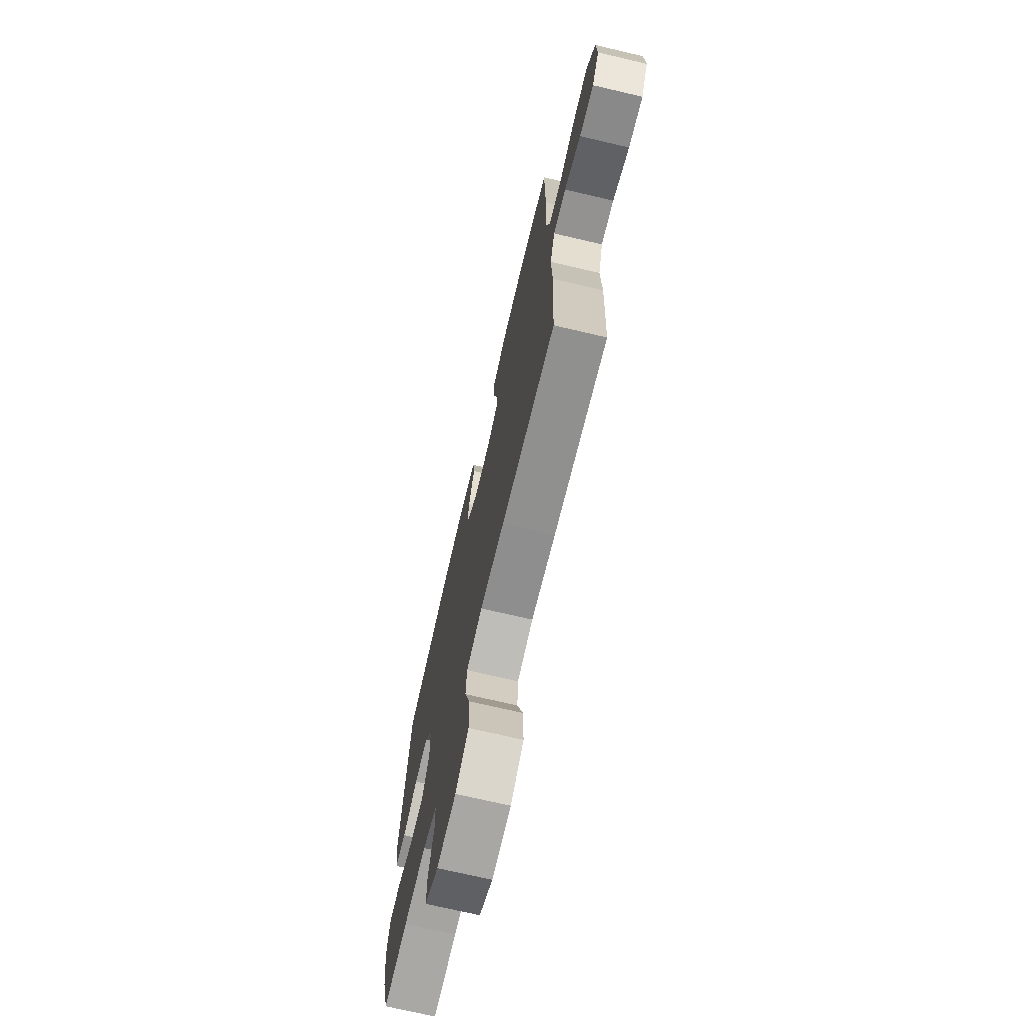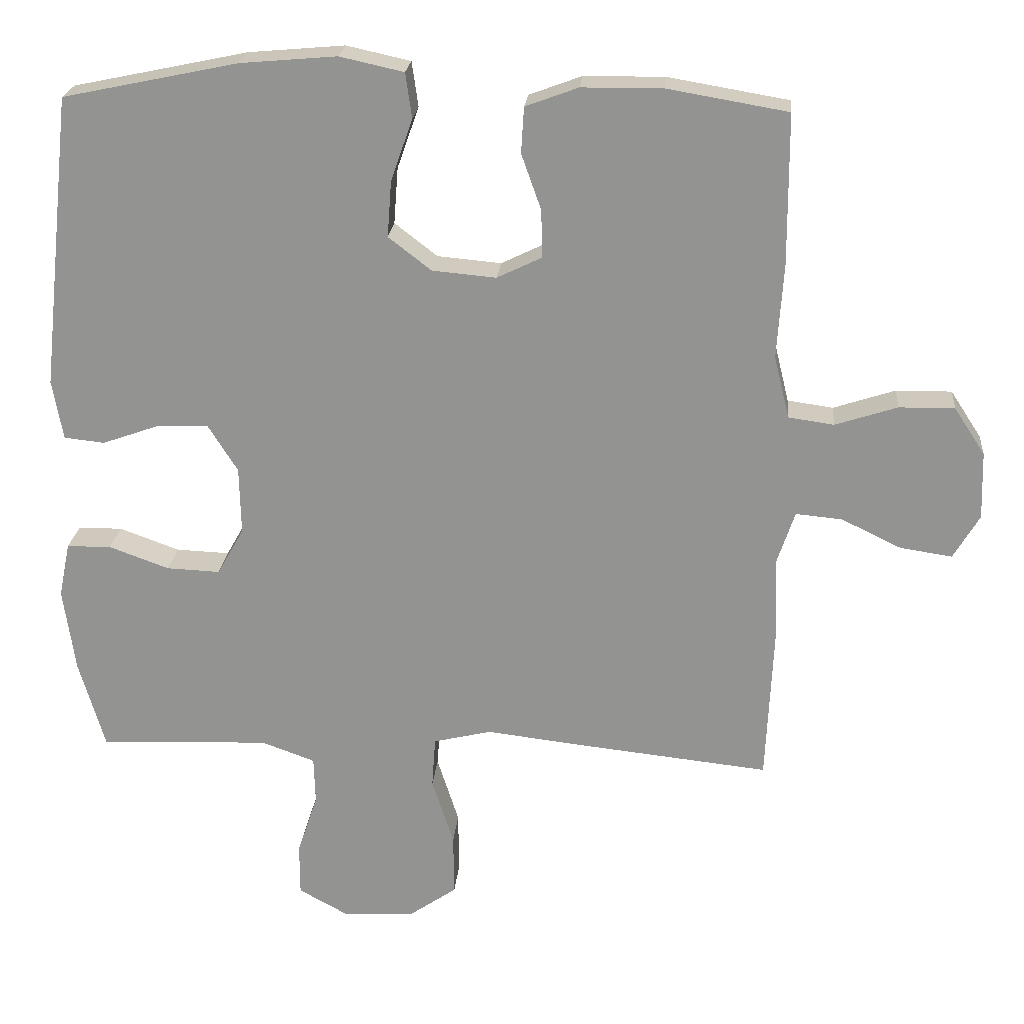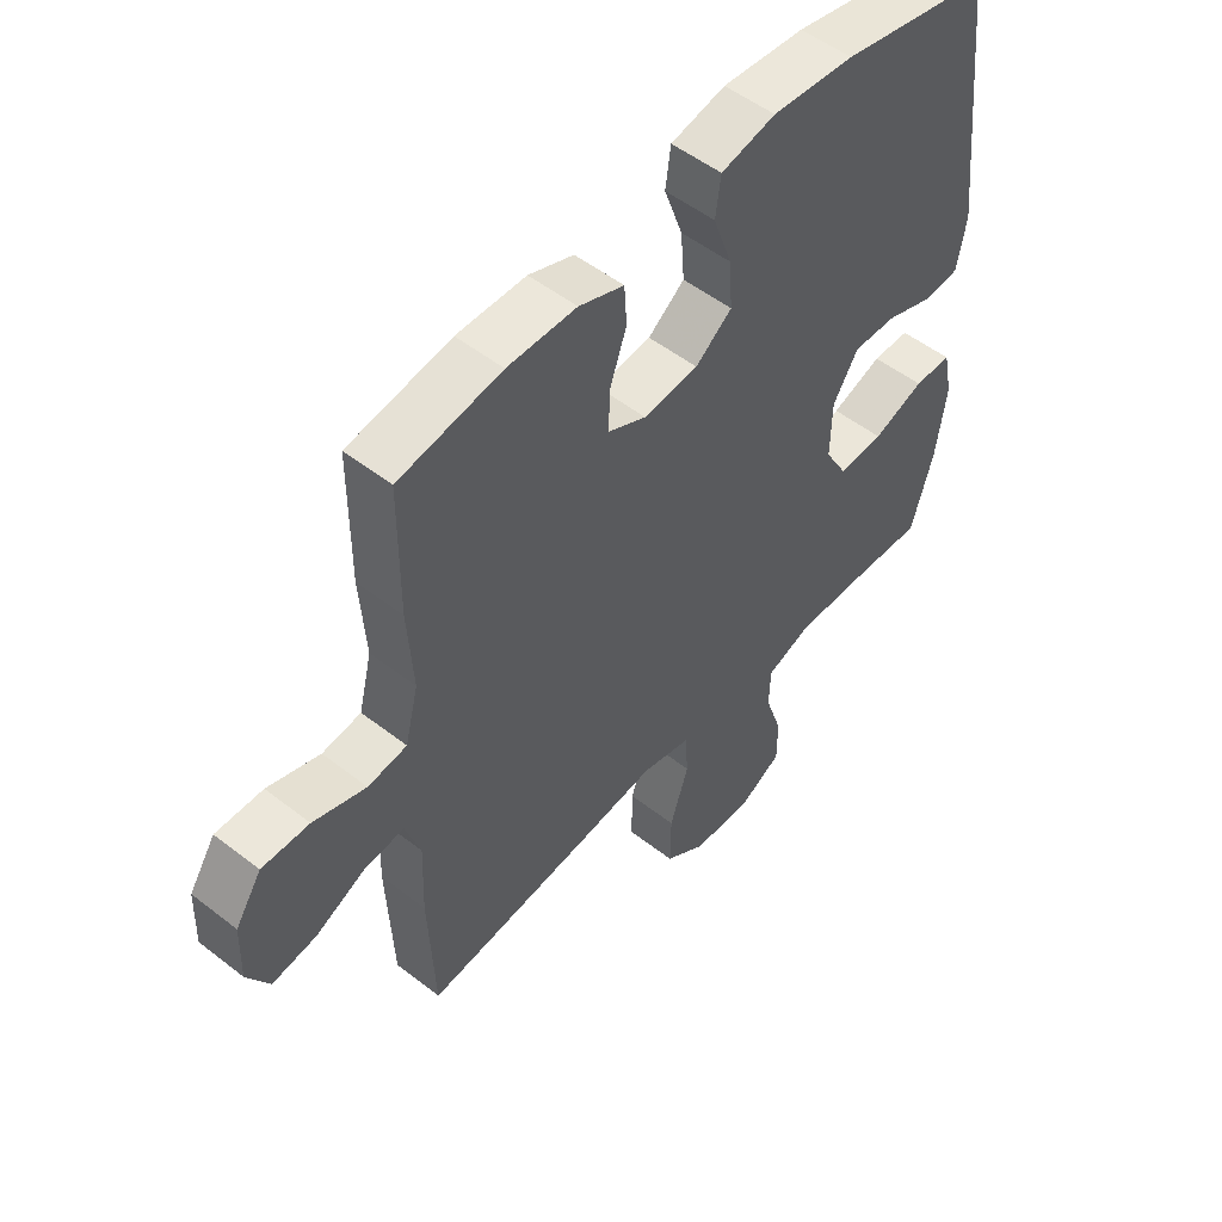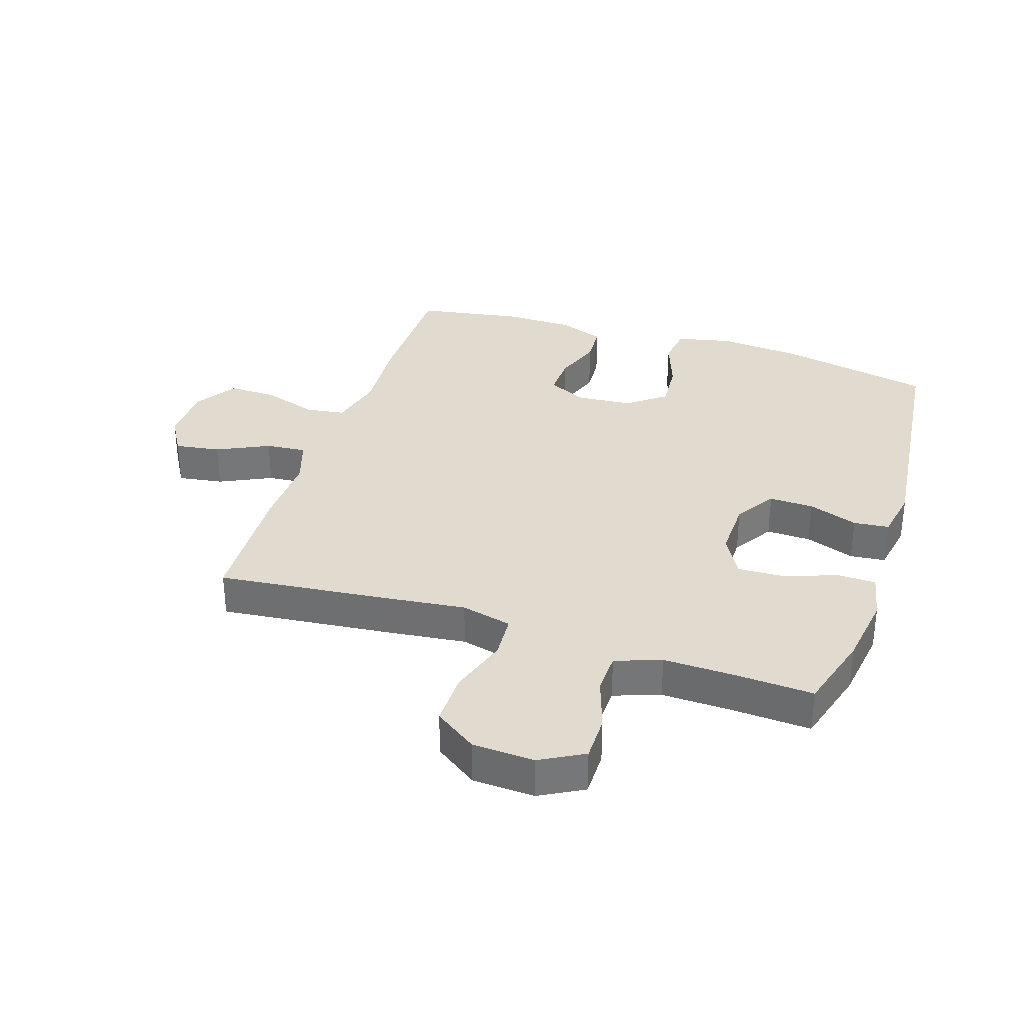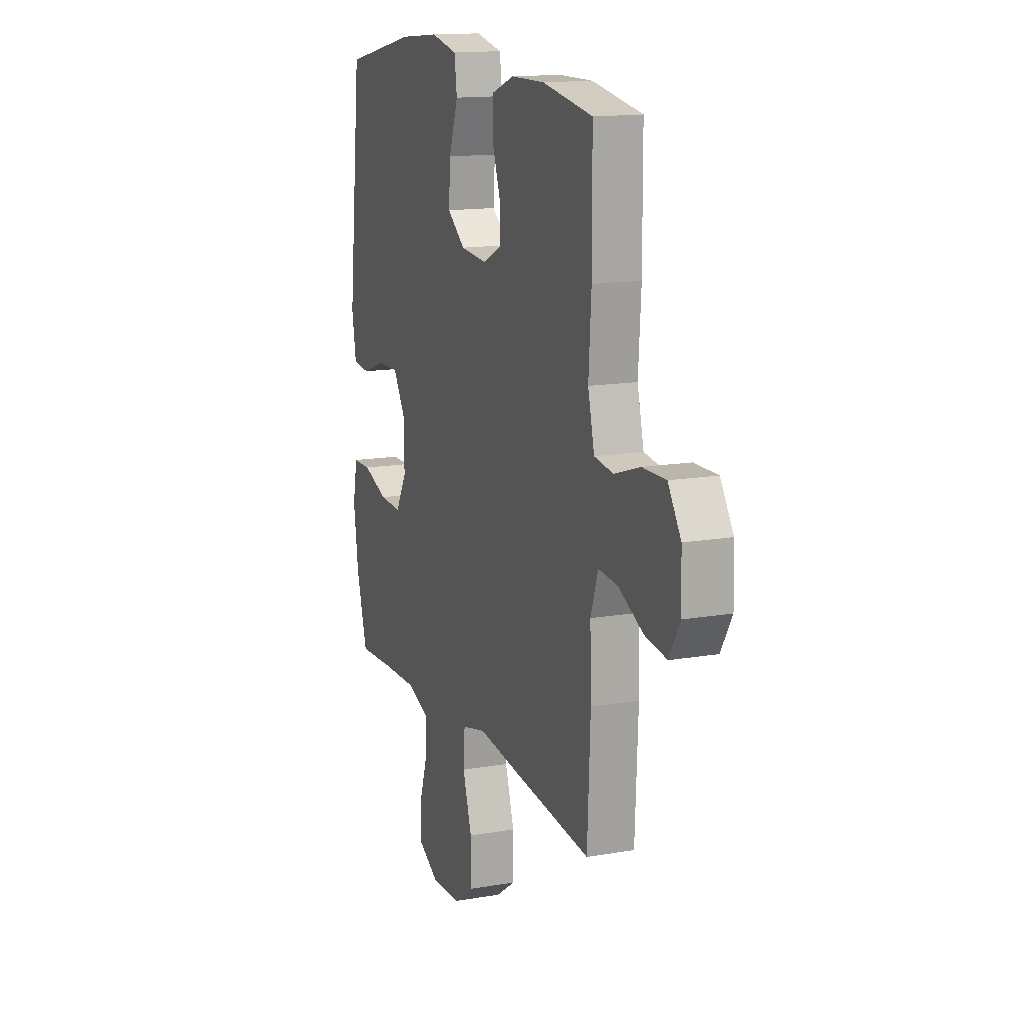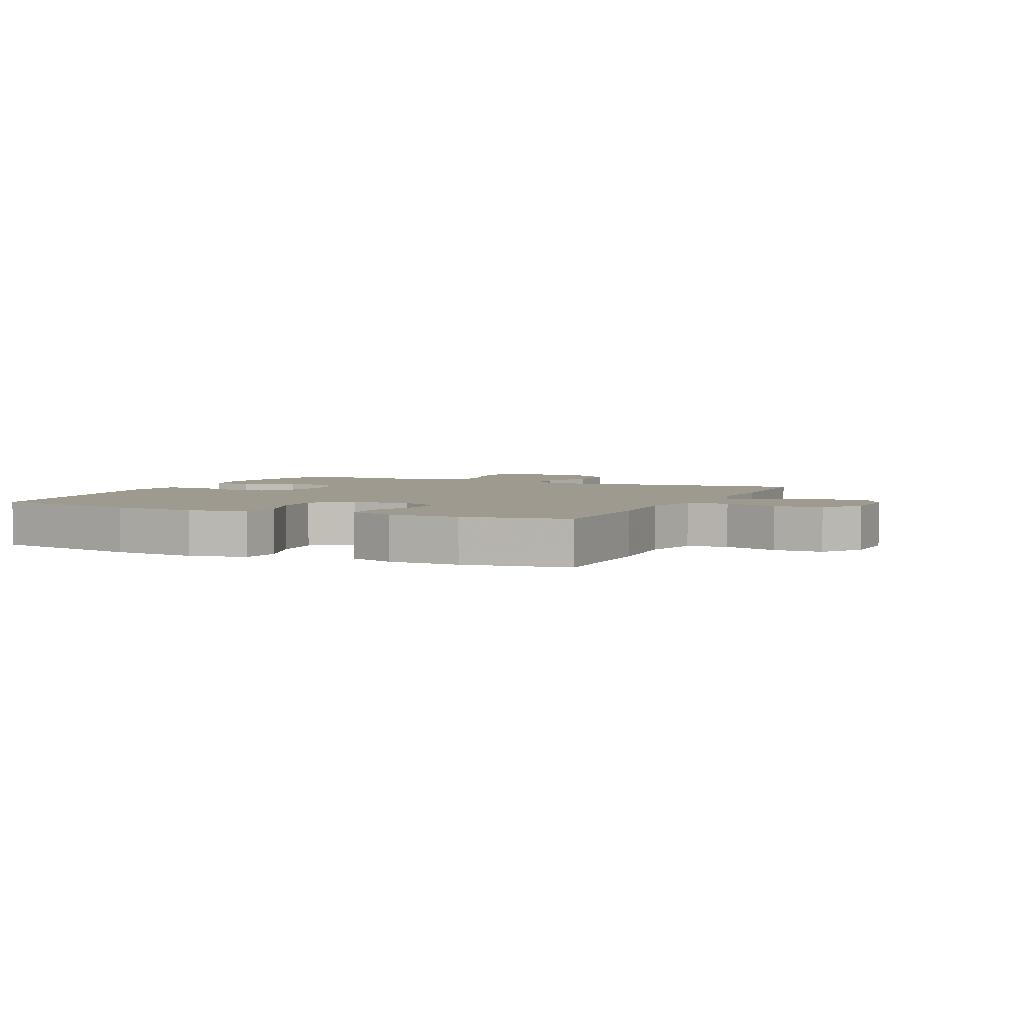
<metadata>
{"format":"obj","ext":"obj","renderer":"f3d","projection":"perspective","resolution":1024,"background":"white","views":[{"elev":-71.7,"azim":76.8,"up":"+Z"},{"elev":22.5,"azim":5.1,"up":"+Z"},{"elev":52.2,"azim":130.1,"up":"+Z"},{"elev":33.4,"azim":-161.9,"up":"+Y"},{"elev":14.5,"azim":69.3,"up":"+Z"},{"elev":3.6,"azim":24.8,"up":"+Y"}]}
</metadata>
<code>
v -0.5 0.07 0.5
v -0.251 0.07 0.552
v -0.114 0.07 0.564
v -0.023 0.07 0.544
v -0.014 0.07 0.48
v -0.045 0.07 0.392
v -0.051 0.07 0.312
v 0.01 0.07 0.265
v 0.101 0.07 0.257
v 0.165 0.07 0.288
v 0.163 0.07 0.356
v 0.135 0.07 0.435
v 0.139 0.07 0.5
v 0.214 0.07 0.528
v 0.329 0.07 0.529
v 0.5 0.07 0.5
v 0.501 0.07 0.287
v 0.492 0.07 0.152
v 0.514 0.07 0.063
v 0.579 0.07 0.054
v 0.667 0.07 0.083
v 0.746 0.07 0.084
v 0.79 0.07 0.017
v 0.793 0.07 -0.079
v 0.756 0.07 -0.142
v 0.682 0.07 -0.131
v 0.597 0.07 -0.09
v 0.531 0.07 -0.084
v 0.506 0.07 -0.159
v 0.51 0.07 -0.281
v 0.5 0.07 -0.5
v 0.217 0.07 -0.47
v 0.089 0.07 -0.455
v 0.006 0.07 -0.475
v 0.001 0.07 -0.547
v 0.032 0.07 -0.644
v 0.033 0.07 -0.732
v -0.036 0.07 -0.78
v -0.137 0.07 -0.785
v -0.208 0.07 -0.746
v -0.208 0.07 -0.671
v -0.179 0.07 -0.584
v -0.181 0.07 -0.517
v -0.256 0.07 -0.49
v -0.373 0.07 -0.493
v -0.5 0.07 -0.5
v -0.537 0.07 -0.373
v -0.554 0.07 -0.253
v -0.538 0.07 -0.175
v -0.475 0.07 -0.174
v -0.389 0.07 -0.205
v -0.313 0.07 -0.208
v -0.275 0.07 -0.141
v -0.277 0.07 -0.045
v -0.319 0.07 0.022
v -0.392 0.07 0.02
v -0.473 0.07 -0.009
v -0.531 0.07 -0.003
v -0.546 0.07 0.082
v -0.5 0 0.5
v -0.251 0 0.552
v -0.114 0 0.564
v -0.023 0 0.544
v -0.014 0 0.48
v -0.045 0 0.392
v -0.051 0 0.312
v 0.01 0 0.265
v 0.101 0 0.257
v 0.165 0 0.288
v 0.163 0 0.356
v 0.135 0 0.435
v 0.139 0 0.5
v 0.214 0 0.528
v 0.329 0 0.529
v 0.5 0 0.5
v 0.501 0 0.287
v 0.492 0 0.152
v 0.514 0 0.063
v 0.579 0 0.054
v 0.667 0 0.083
v 0.746 0 0.084
v 0.79 0 0.017
v 0.793 0 -0.079
v 0.756 0 -0.142
v 0.682 0 -0.131
v 0.597 0 -0.09
v 0.531 0 -0.084
v 0.506 0 -0.159
v 0.51 0 -0.281
v 0.5 0 -0.5
v 0.217 0 -0.47
v 0.089 0 -0.455
v 0.006 0 -0.475
v 0.001 0 -0.547
v 0.032 0 -0.644
v 0.033 0 -0.732
v -0.036 0 -0.78
v -0.137 0 -0.785
v -0.208 0 -0.746
v -0.208 0 -0.671
v -0.179 0 -0.584
v -0.181 0 -0.517
v -0.256 0 -0.49
v -0.373 0 -0.493
v -0.5 0 -0.5
v -0.537 0 -0.373
v -0.554 0 -0.253
v -0.538 0 -0.175
v -0.475 0 -0.174
v -0.389 0 -0.205
v -0.313 0 -0.208
v -0.275 0 -0.141
v -0.277 0 -0.045
v -0.319 0 0.022
v -0.392 0 0.02
v -0.473 0 -0.009
v -0.531 0 -0.003
v -0.546 0 0.082
f 56 57 58 59
f 55 56 59 1
f 54 55 1 2
f 53 54 2 3
f 48 49 50 51
f 48 51 52
f 45 46 47 48
f 44 45 48 52
f 43 44 52 53
f 39 40 41 42
f 39 42 43
f 38 39 43
f 35 36 37 38
f 34 35 38 43
f 33 34 43 53
f 29 30 31 32
f 28 29 32 33
f 24 25 26 27
f 24 27 28
f 23 24 28
f 20 21 22 23
f 19 20 23 28
f 18 19 28 33
f 11 12 13 14
f 10 11 14 15
f 3 4 5 6
f 3 6 7
f 53 3 7
f 33 53 7 8
f 18 33 8 9
f 17 18 9 10
f 10 15 16 17
f 118 117 116 115
f 60 118 115 114
f 61 60 114 113
f 62 61 113 112
f 110 109 108 107
f 111 110 107
f 107 106 105 104
f 111 107 104 103
f 112 111 103 102
f 101 100 99 98
f 102 101 98
f 102 98 97
f 97 96 95 94
f 102 97 94 93
f 112 102 93 92
f 91 90 89 88
f 92 91 88 87
f 86 85 84 83
f 87 86 83
f 87 83 82
f 82 81 80 79
f 87 82 79 78
f 92 87 78 77
f 73 72 71 70
f 74 73 70 69
f 65 64 63 62
f 66 65 62
f 66 62 112
f 67 66 112 92
f 68 67 92 77
f 69 68 77 76
f 76 75 74 69
f 1 60 61 2
f 2 61 62 3
f 3 62 63 4
f 4 63 64 5
f 5 64 65 6
f 6 65 66 7
f 7 66 67 8
f 8 67 68 9
f 9 68 69 10
f 10 69 70 11
f 11 70 71 12
f 12 71 72 13
f 13 72 73 14
f 14 73 74 15
f 15 74 75 16
f 16 75 76 17
f 17 76 77 18
f 18 77 78 19
f 19 78 79 20
f 20 79 80 21
f 21 80 81 22
f 22 81 82 23
f 23 82 83 24
f 24 83 84 25
f 25 84 85 26
f 26 85 86 27
f 27 86 87 28
f 28 87 88 29
f 29 88 89 30
f 30 89 90 31
f 31 90 91 32
f 32 91 92 33
f 33 92 93 34
f 34 93 94 35
f 35 94 95 36
f 36 95 96 37
f 37 96 97 38
f 38 97 98 39
f 39 98 99 40
f 40 99 100 41
f 41 100 101 42
f 42 101 102 43
f 43 102 103 44
f 44 103 104 45
f 45 104 105 46
f 46 105 106 47
f 47 106 107 48
f 48 107 108 49
f 49 108 109 50
f 50 109 110 51
f 51 110 111 52
f 52 111 112 53
f 53 112 113 54
f 54 113 114 55
f 55 114 115 56
f 56 115 116 57
f 57 116 117 58
f 58 117 118 59
f 59 118 60 1

</code>
